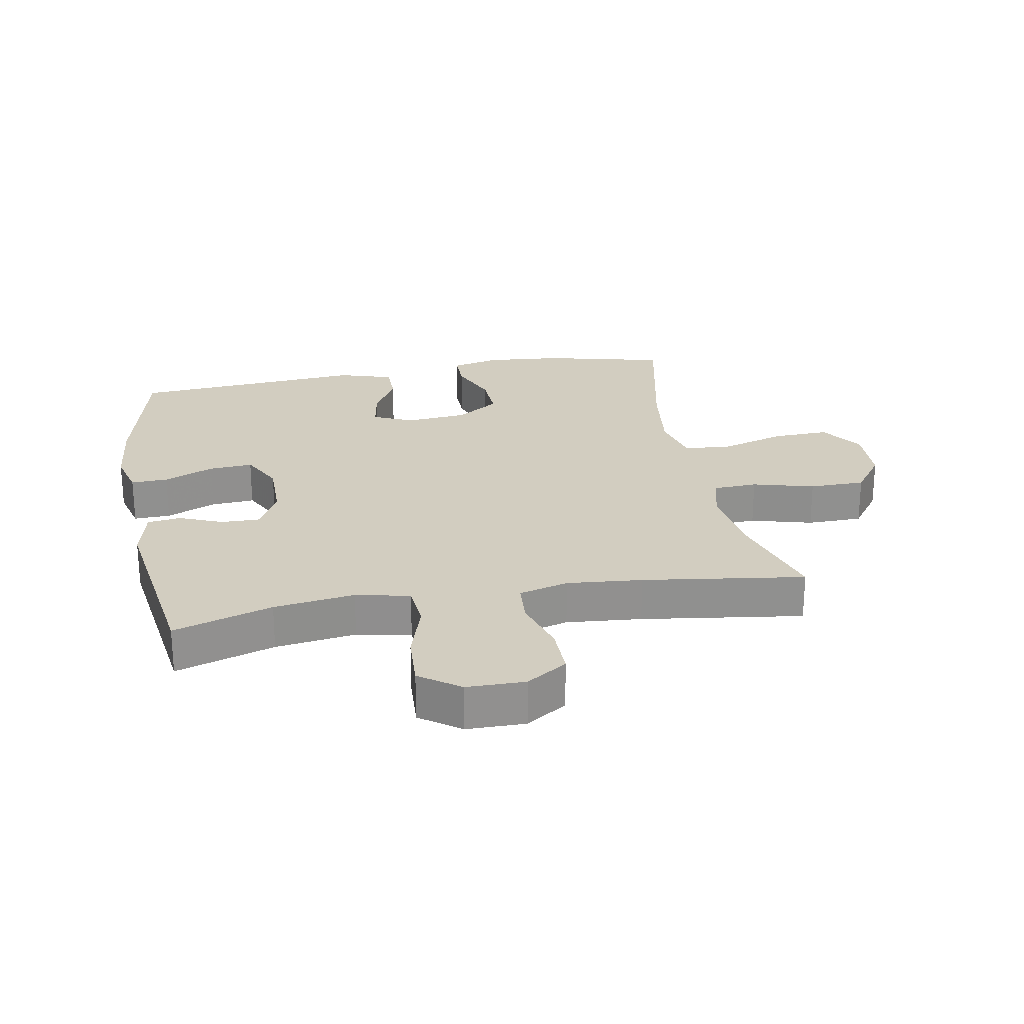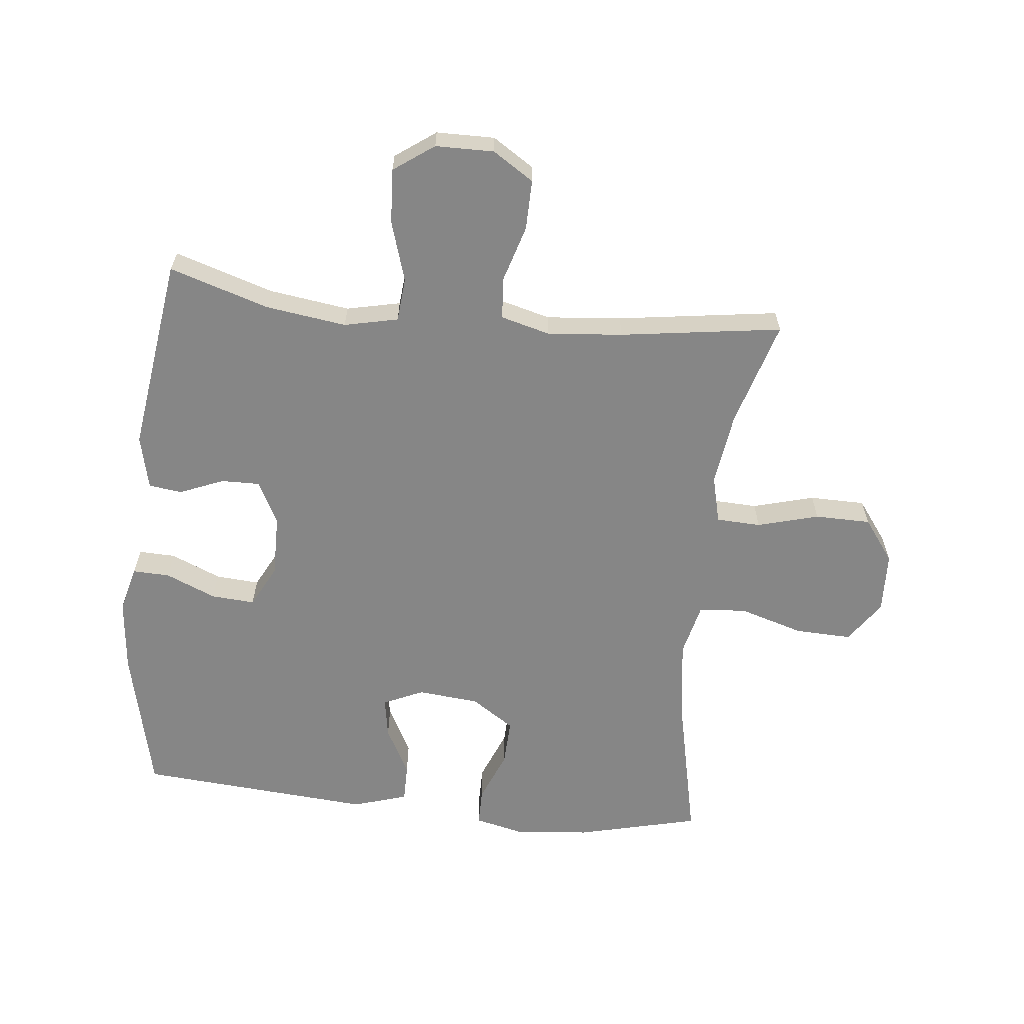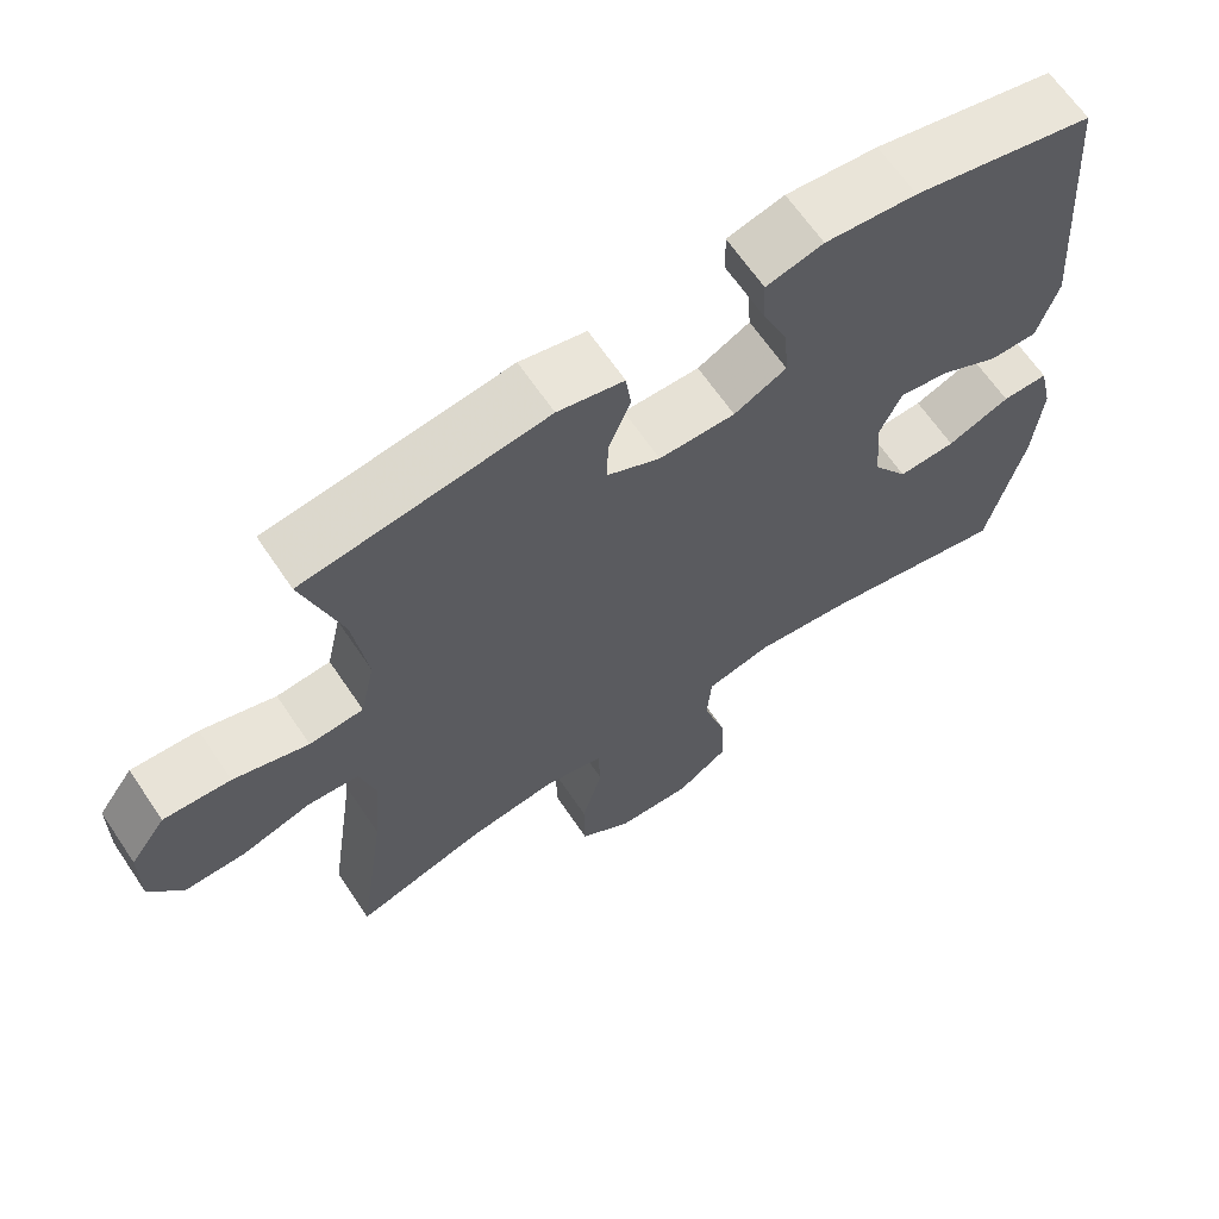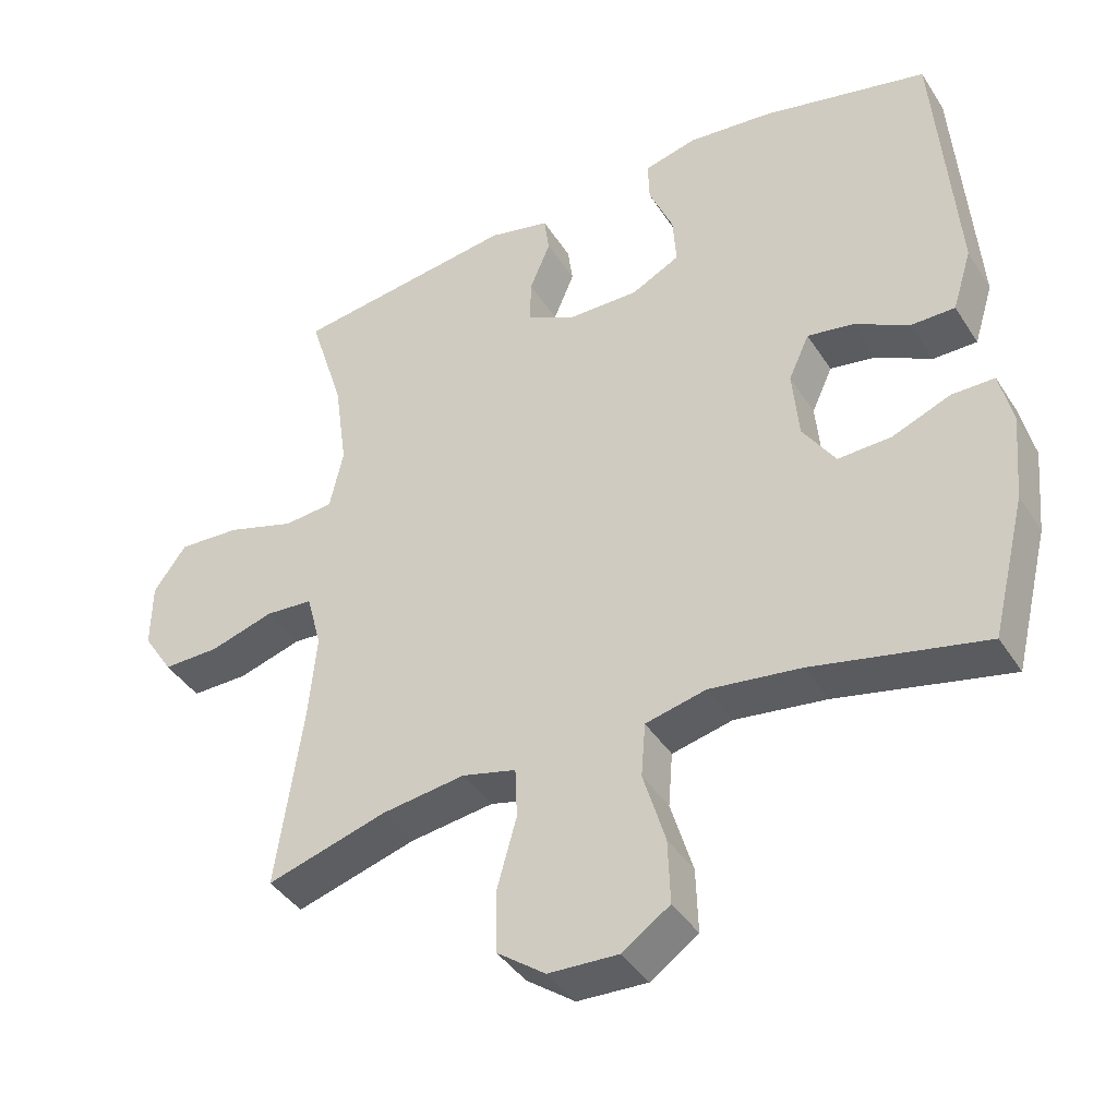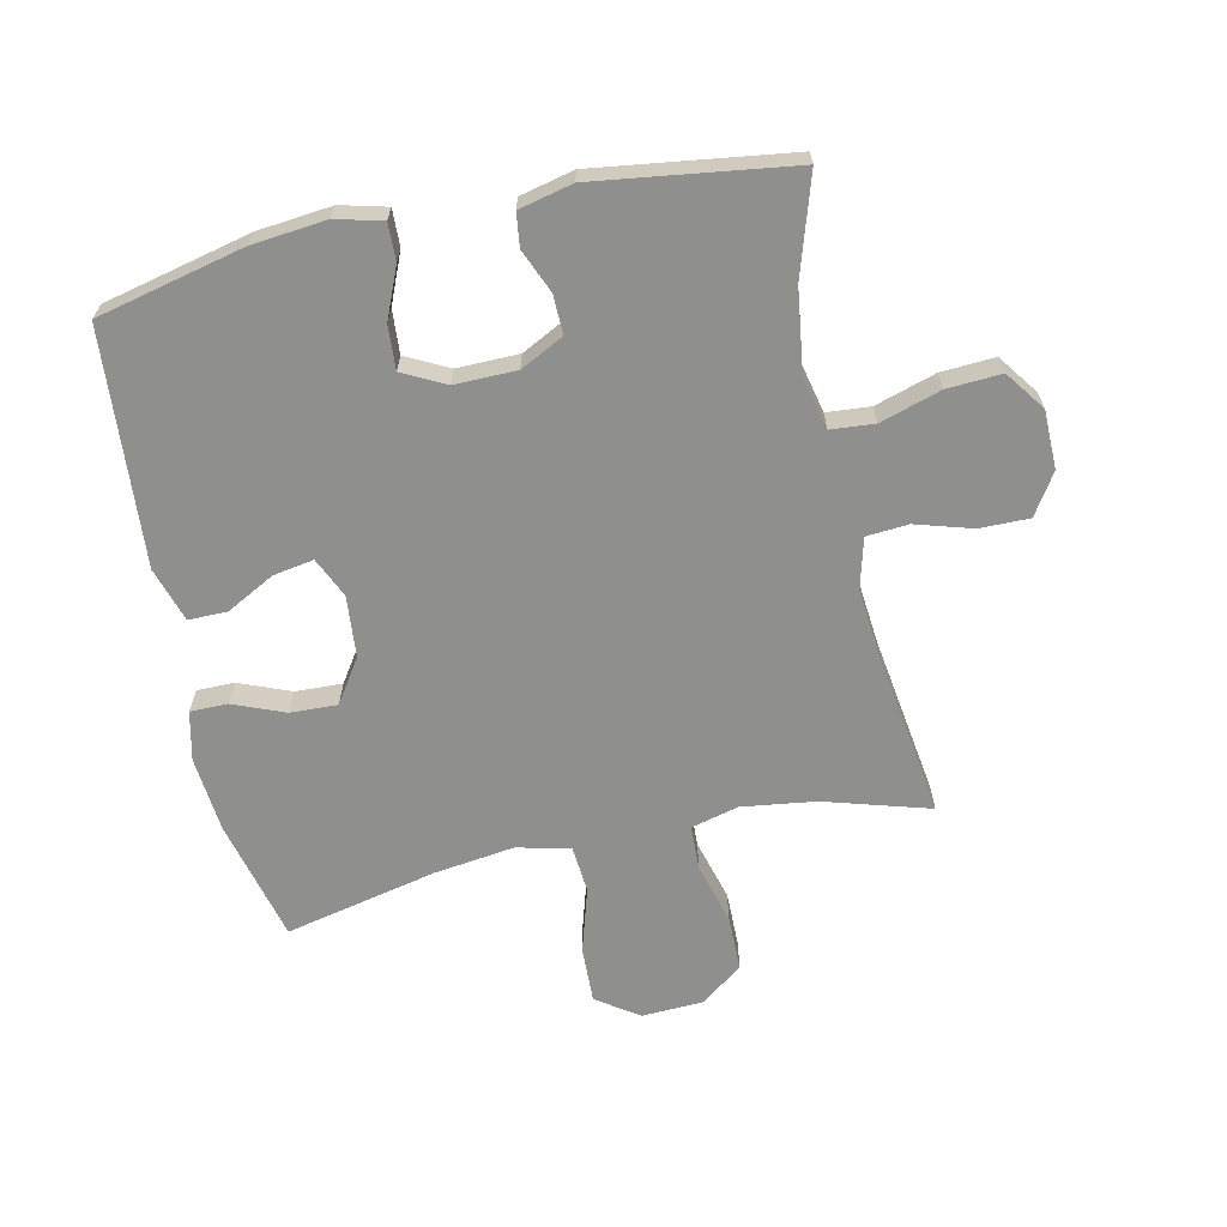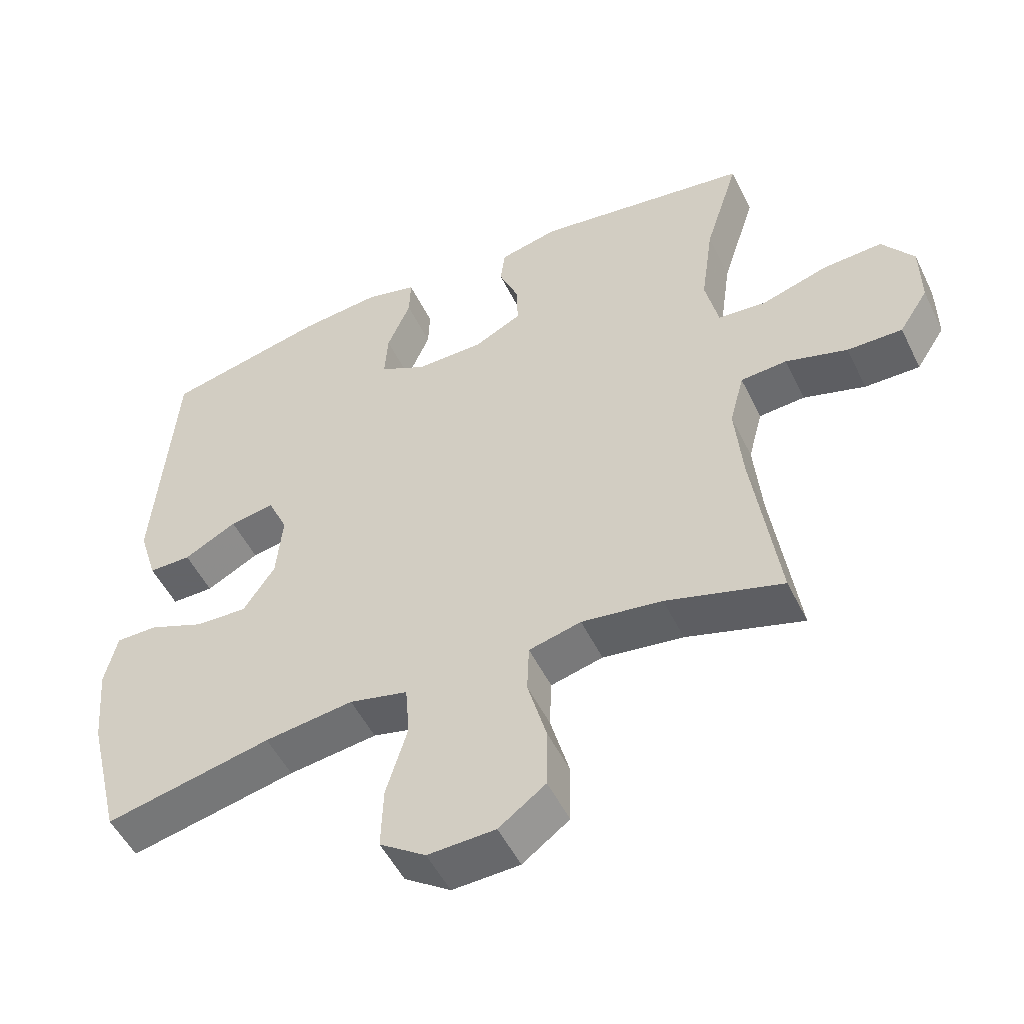
<metadata>
{"format":"obj","ext":"obj","renderer":"f3d","projection":"perspective","resolution":1024,"background":"white","views":[{"elev":24.7,"azim":79.5,"up":"+Y"},{"elev":-62.0,"azim":83.9,"up":"+Y"},{"elev":65.2,"azim":146.0,"up":"+Z"},{"elev":-40.7,"azim":-150.3,"up":"+Z"},{"elev":-65.3,"azim":12.4,"up":"+Y"},{"elev":-51.3,"azim":25.5,"up":"+Z"}]}
</metadata>
<code>
v -0.5 0.07 -0.5
v -0.548 0.07 -0.304
v -0.559 0.07 -0.183
v -0.541 0.07 -0.105
v -0.481 0.07 -0.105
v -0.399 0.07 -0.138
v -0.324 0.07 -0.141
v -0.278 0.07 -0.072
v -0.269 0.07 0.026
v -0.298 0.07 0.09
v -0.363 0.07 0.079
v -0.44 0.07 0.038
v -0.502 0.07 0.038
v -0.529 0.07 0.125
v -0.5 0.07 0.5
v -0.265 0.07 0.554
v -0.146 0.07 0.566
v -0.072 0.07 0.547
v -0.074 0.07 0.488
v -0.108 0.07 0.408
v -0.113 0.07 0.338
v -0.045 0.07 0.303
v 0.054 0.07 0.304
v 0.123 0.07 0.339
v 0.122 0.07 0.401
v 0.093 0.07 0.471
v 0.1 0.07 0.524
v 0.186 0.07 0.544
v 0.5 0.07 0.5
v 0.45 0.07 0.342
v 0.432 0.07 0.213
v 0.451 0.07 0.127
v 0.521 0.07 0.121
v 0.618 0.07 0.151
v 0.705 0.07 0.156
v 0.751 0.07 0.092
v 0.752 0.07 -0.001
v 0.71 0.07 -0.066
v 0.63 0.07 -0.065
v 0.54 0.07 -0.038
v 0.473 0.07 -0.043
v 0.452 0.07 -0.122
v 0.463 0.07 -0.242
v 0.5 0.07 -0.5
v 0.331 0.07 -0.45
v 0.214 0.07 -0.434
v 0.138 0.07 -0.453
v 0.135 0.07 -0.524
v 0.162 0.07 -0.622
v 0.161 0.07 -0.711
v 0.093 0.07 -0.761
v -0.005 0.07 -0.765
v -0.072 0.07 -0.719
v -0.069 0.07 -0.629
v -0.038 0.07 -0.526
v -0.044 0.07 -0.45
v -0.129 0.07 -0.43
v -0.258 0.07 -0.447
v -0.5 0 -0.5
v -0.548 0 -0.304
v -0.559 0 -0.183
v -0.541 0 -0.105
v -0.481 0 -0.105
v -0.399 0 -0.138
v -0.324 0 -0.141
v -0.278 0 -0.072
v -0.269 0 0.026
v -0.298 0 0.09
v -0.363 0 0.079
v -0.44 0 0.038
v -0.502 0 0.038
v -0.529 0 0.125
v -0.5 0 0.5
v -0.265 0 0.554
v -0.146 0 0.566
v -0.072 0 0.547
v -0.074 0 0.488
v -0.108 0 0.408
v -0.113 0 0.338
v -0.045 0 0.303
v 0.054 0 0.304
v 0.123 0 0.339
v 0.122 0 0.401
v 0.093 0 0.471
v 0.1 0 0.524
v 0.186 0 0.544
v 0.5 0 0.5
v 0.45 0 0.342
v 0.432 0 0.213
v 0.451 0 0.127
v 0.521 0 0.121
v 0.618 0 0.151
v 0.705 0 0.156
v 0.751 0 0.092
v 0.752 0 -0.001
v 0.71 0 -0.066
v 0.63 0 -0.065
v 0.54 0 -0.038
v 0.473 0 -0.043
v 0.452 0 -0.122
v 0.463 0 -0.242
v 0.5 0 -0.5
v 0.331 0 -0.45
v 0.214 0 -0.434
v 0.138 0 -0.453
v 0.135 0 -0.524
v 0.162 0 -0.622
v 0.161 0 -0.711
v 0.093 0 -0.761
v -0.005 0 -0.765
v -0.072 0 -0.719
v -0.069 0 -0.629
v -0.038 0 -0.526
v -0.044 0 -0.45
v -0.129 0 -0.43
v -0.258 0 -0.447
f 52 53 54 55
f 52 55 56
f 51 52 56
f 48 49 50 51
f 47 48 51 56
f 46 47 56 57
f 43 44 45
f 42 43 45 46
f 41 42 46 57
f 37 38 39 40
f 37 40 41
f 36 37 41
f 33 34 35 36
f 32 33 36 41
f 31 32 41 57
f 27 28 29 30
f 25 26 27 30
f 24 25 30 31
f 23 24 31 57
f 17 18 19 20
f 17 20 21
f 16 17 21
f 15 16 21
f 14 15 21 22
f 11 12 13 14
f 10 11 14 22
f 3 4 5 6
f 3 6 7
f 58 1 2 3
f 58 3 7
f 57 58 7 8
f 23 57 8 9
f 9 10 22 23
f 113 112 111 110
f 114 113 110
f 114 110 109
f 109 108 107 106
f 114 109 106 105
f 115 114 105 104
f 103 102 101
f 104 103 101 100
f 115 104 100 99
f 98 97 96 95
f 99 98 95
f 99 95 94
f 94 93 92 91
f 99 94 91 90
f 115 99 90 89
f 88 87 86 85
f 88 85 84 83
f 89 88 83 82
f 115 89 82 81
f 78 77 76 75
f 79 78 75
f 79 75 74
f 79 74 73
f 80 79 73 72
f 72 71 70 69
f 80 72 69 68
f 64 63 62 61
f 65 64 61
f 61 60 59 116
f 65 61 116
f 66 65 116 115
f 67 66 115 81
f 81 80 68 67
f 1 59 60 2
f 2 60 61 3
f 3 61 62 4
f 4 62 63 5
f 5 63 64 6
f 6 64 65 7
f 7 65 66 8
f 8 66 67 9
f 9 67 68 10
f 10 68 69 11
f 11 69 70 12
f 12 70 71 13
f 13 71 72 14
f 14 72 73 15
f 15 73 74 16
f 16 74 75 17
f 17 75 76 18
f 18 76 77 19
f 19 77 78 20
f 20 78 79 21
f 21 79 80 22
f 22 80 81 23
f 23 81 82 24
f 24 82 83 25
f 25 83 84 26
f 26 84 85 27
f 27 85 86 28
f 28 86 87 29
f 29 87 88 30
f 30 88 89 31
f 31 89 90 32
f 32 90 91 33
f 33 91 92 34
f 34 92 93 35
f 35 93 94 36
f 36 94 95 37
f 37 95 96 38
f 38 96 97 39
f 39 97 98 40
f 40 98 99 41
f 41 99 100 42
f 42 100 101 43
f 43 101 102 44
f 44 102 103 45
f 45 103 104 46
f 46 104 105 47
f 47 105 106 48
f 48 106 107 49
f 49 107 108 50
f 50 108 109 51
f 51 109 110 52
f 52 110 111 53
f 53 111 112 54
f 54 112 113 55
f 55 113 114 56
f 56 114 115 57
f 57 115 116 58
f 58 116 59 1

</code>
